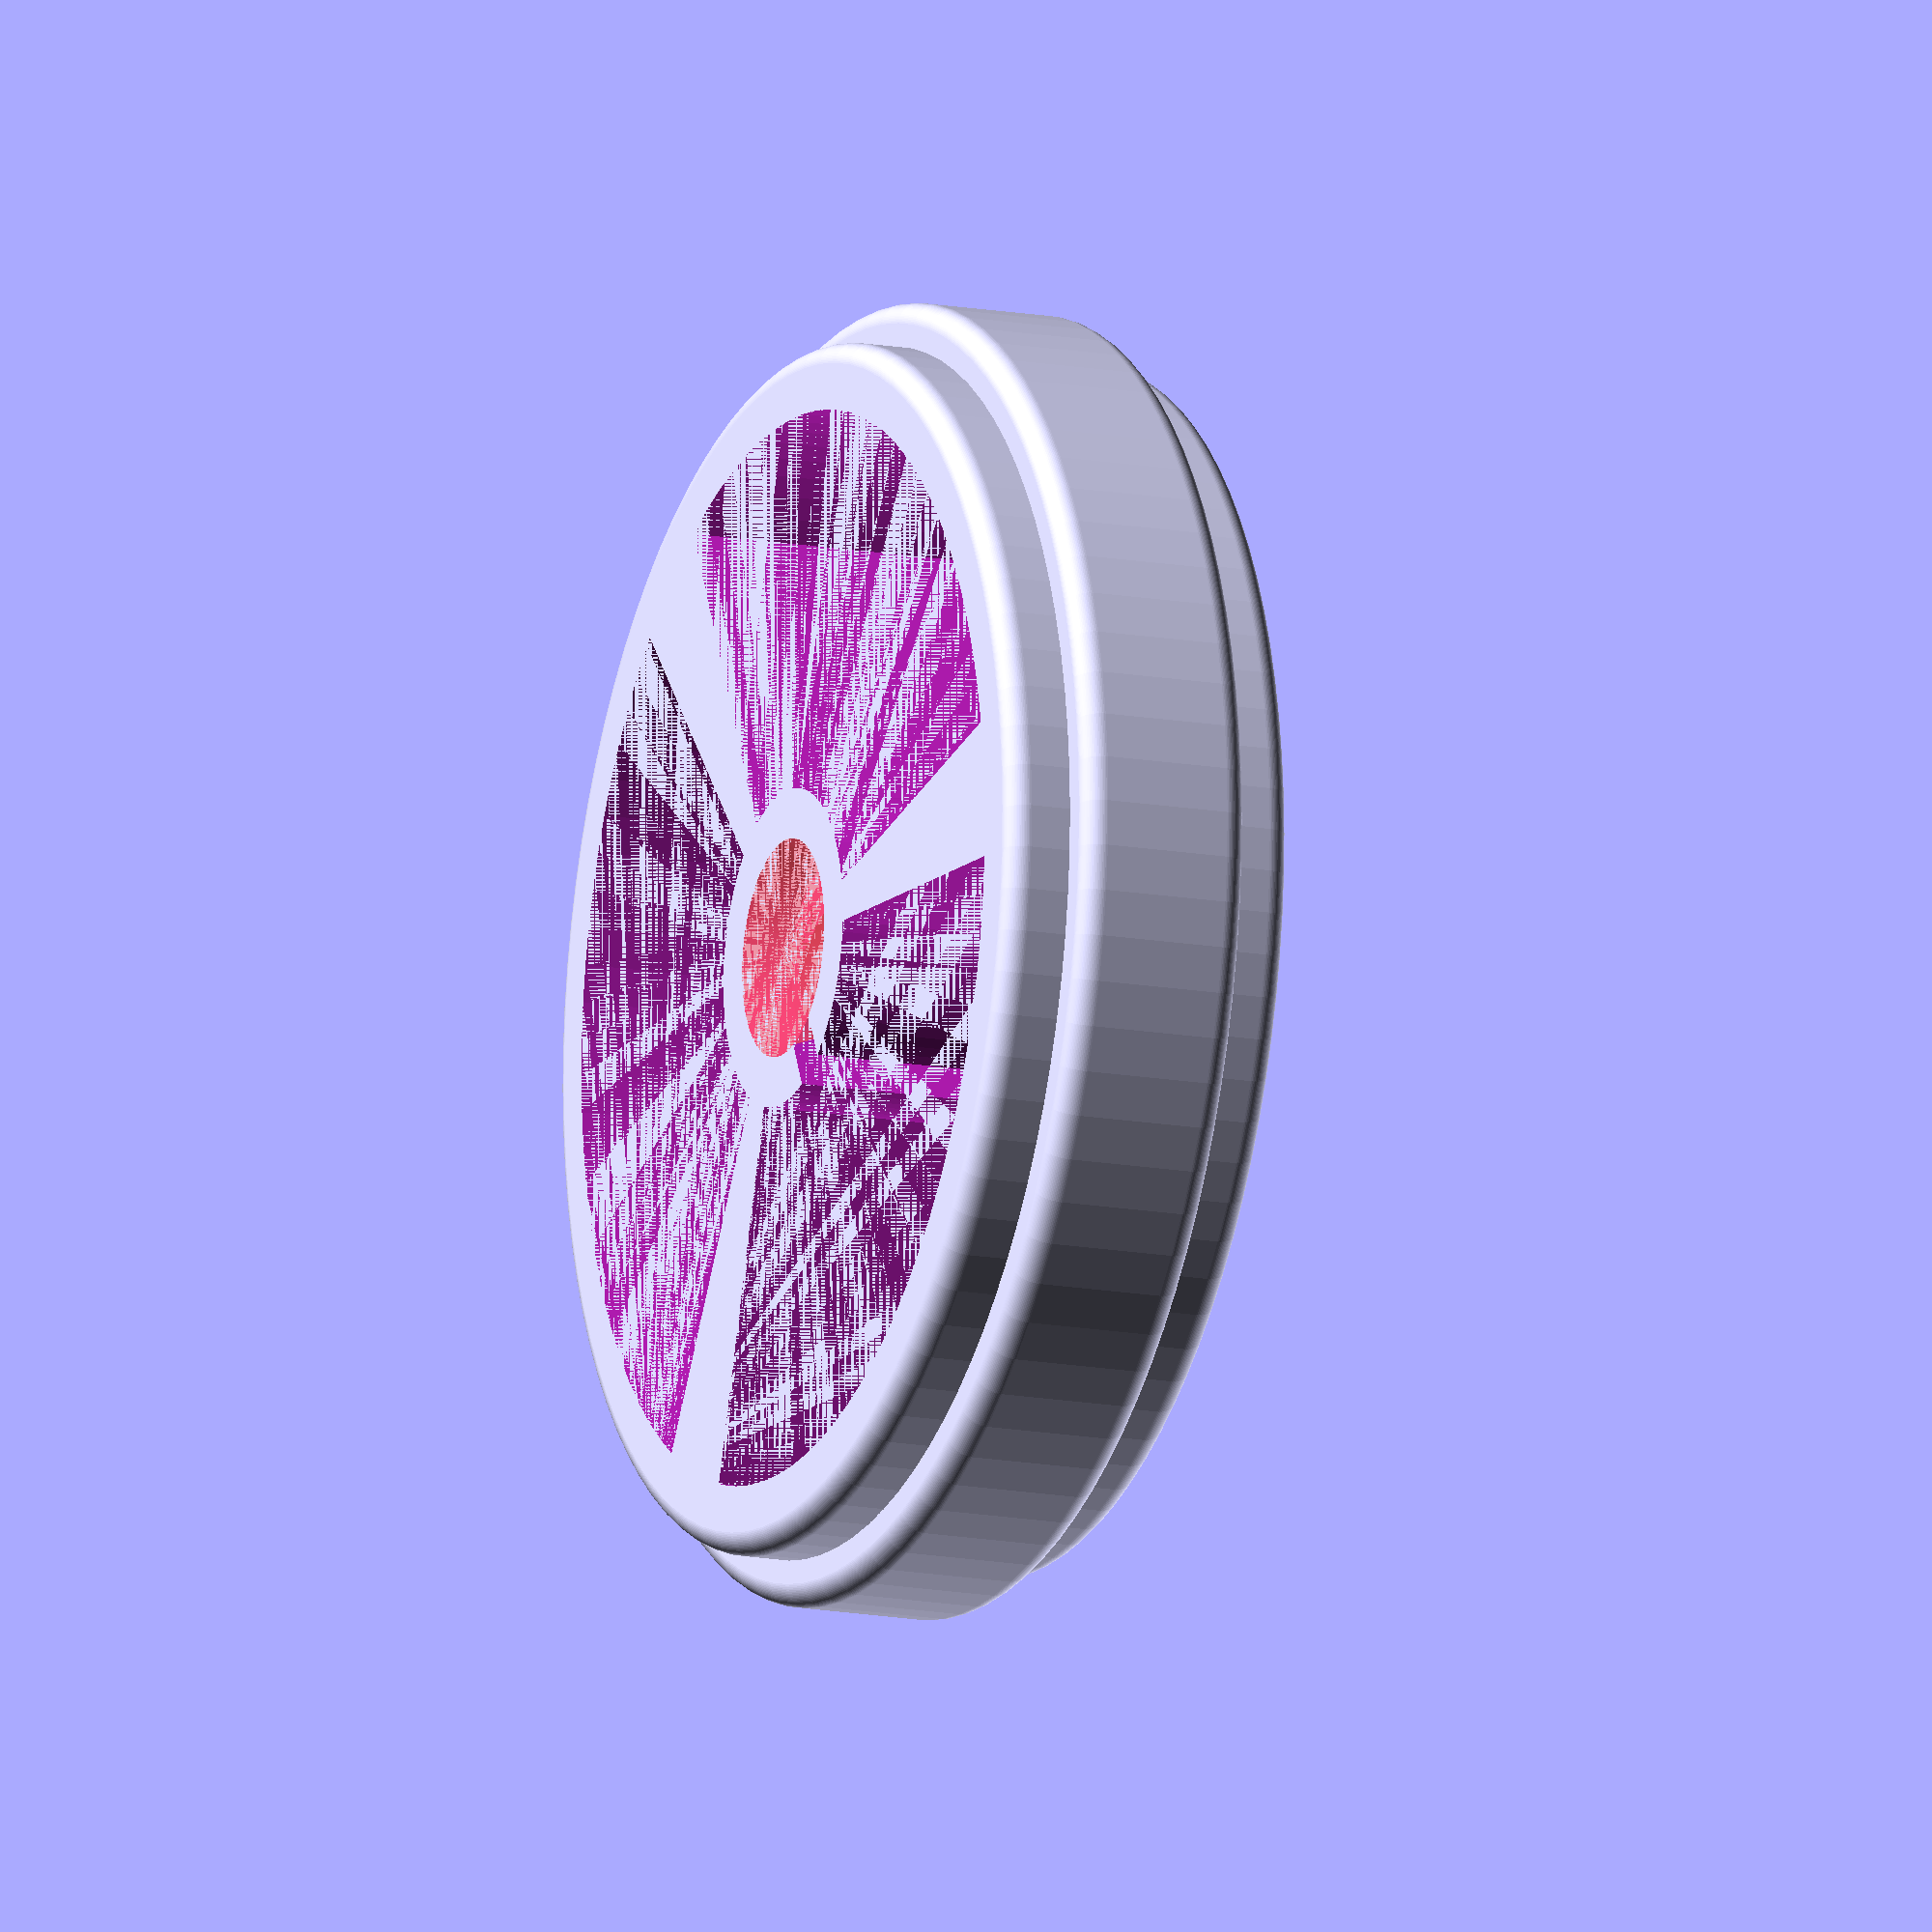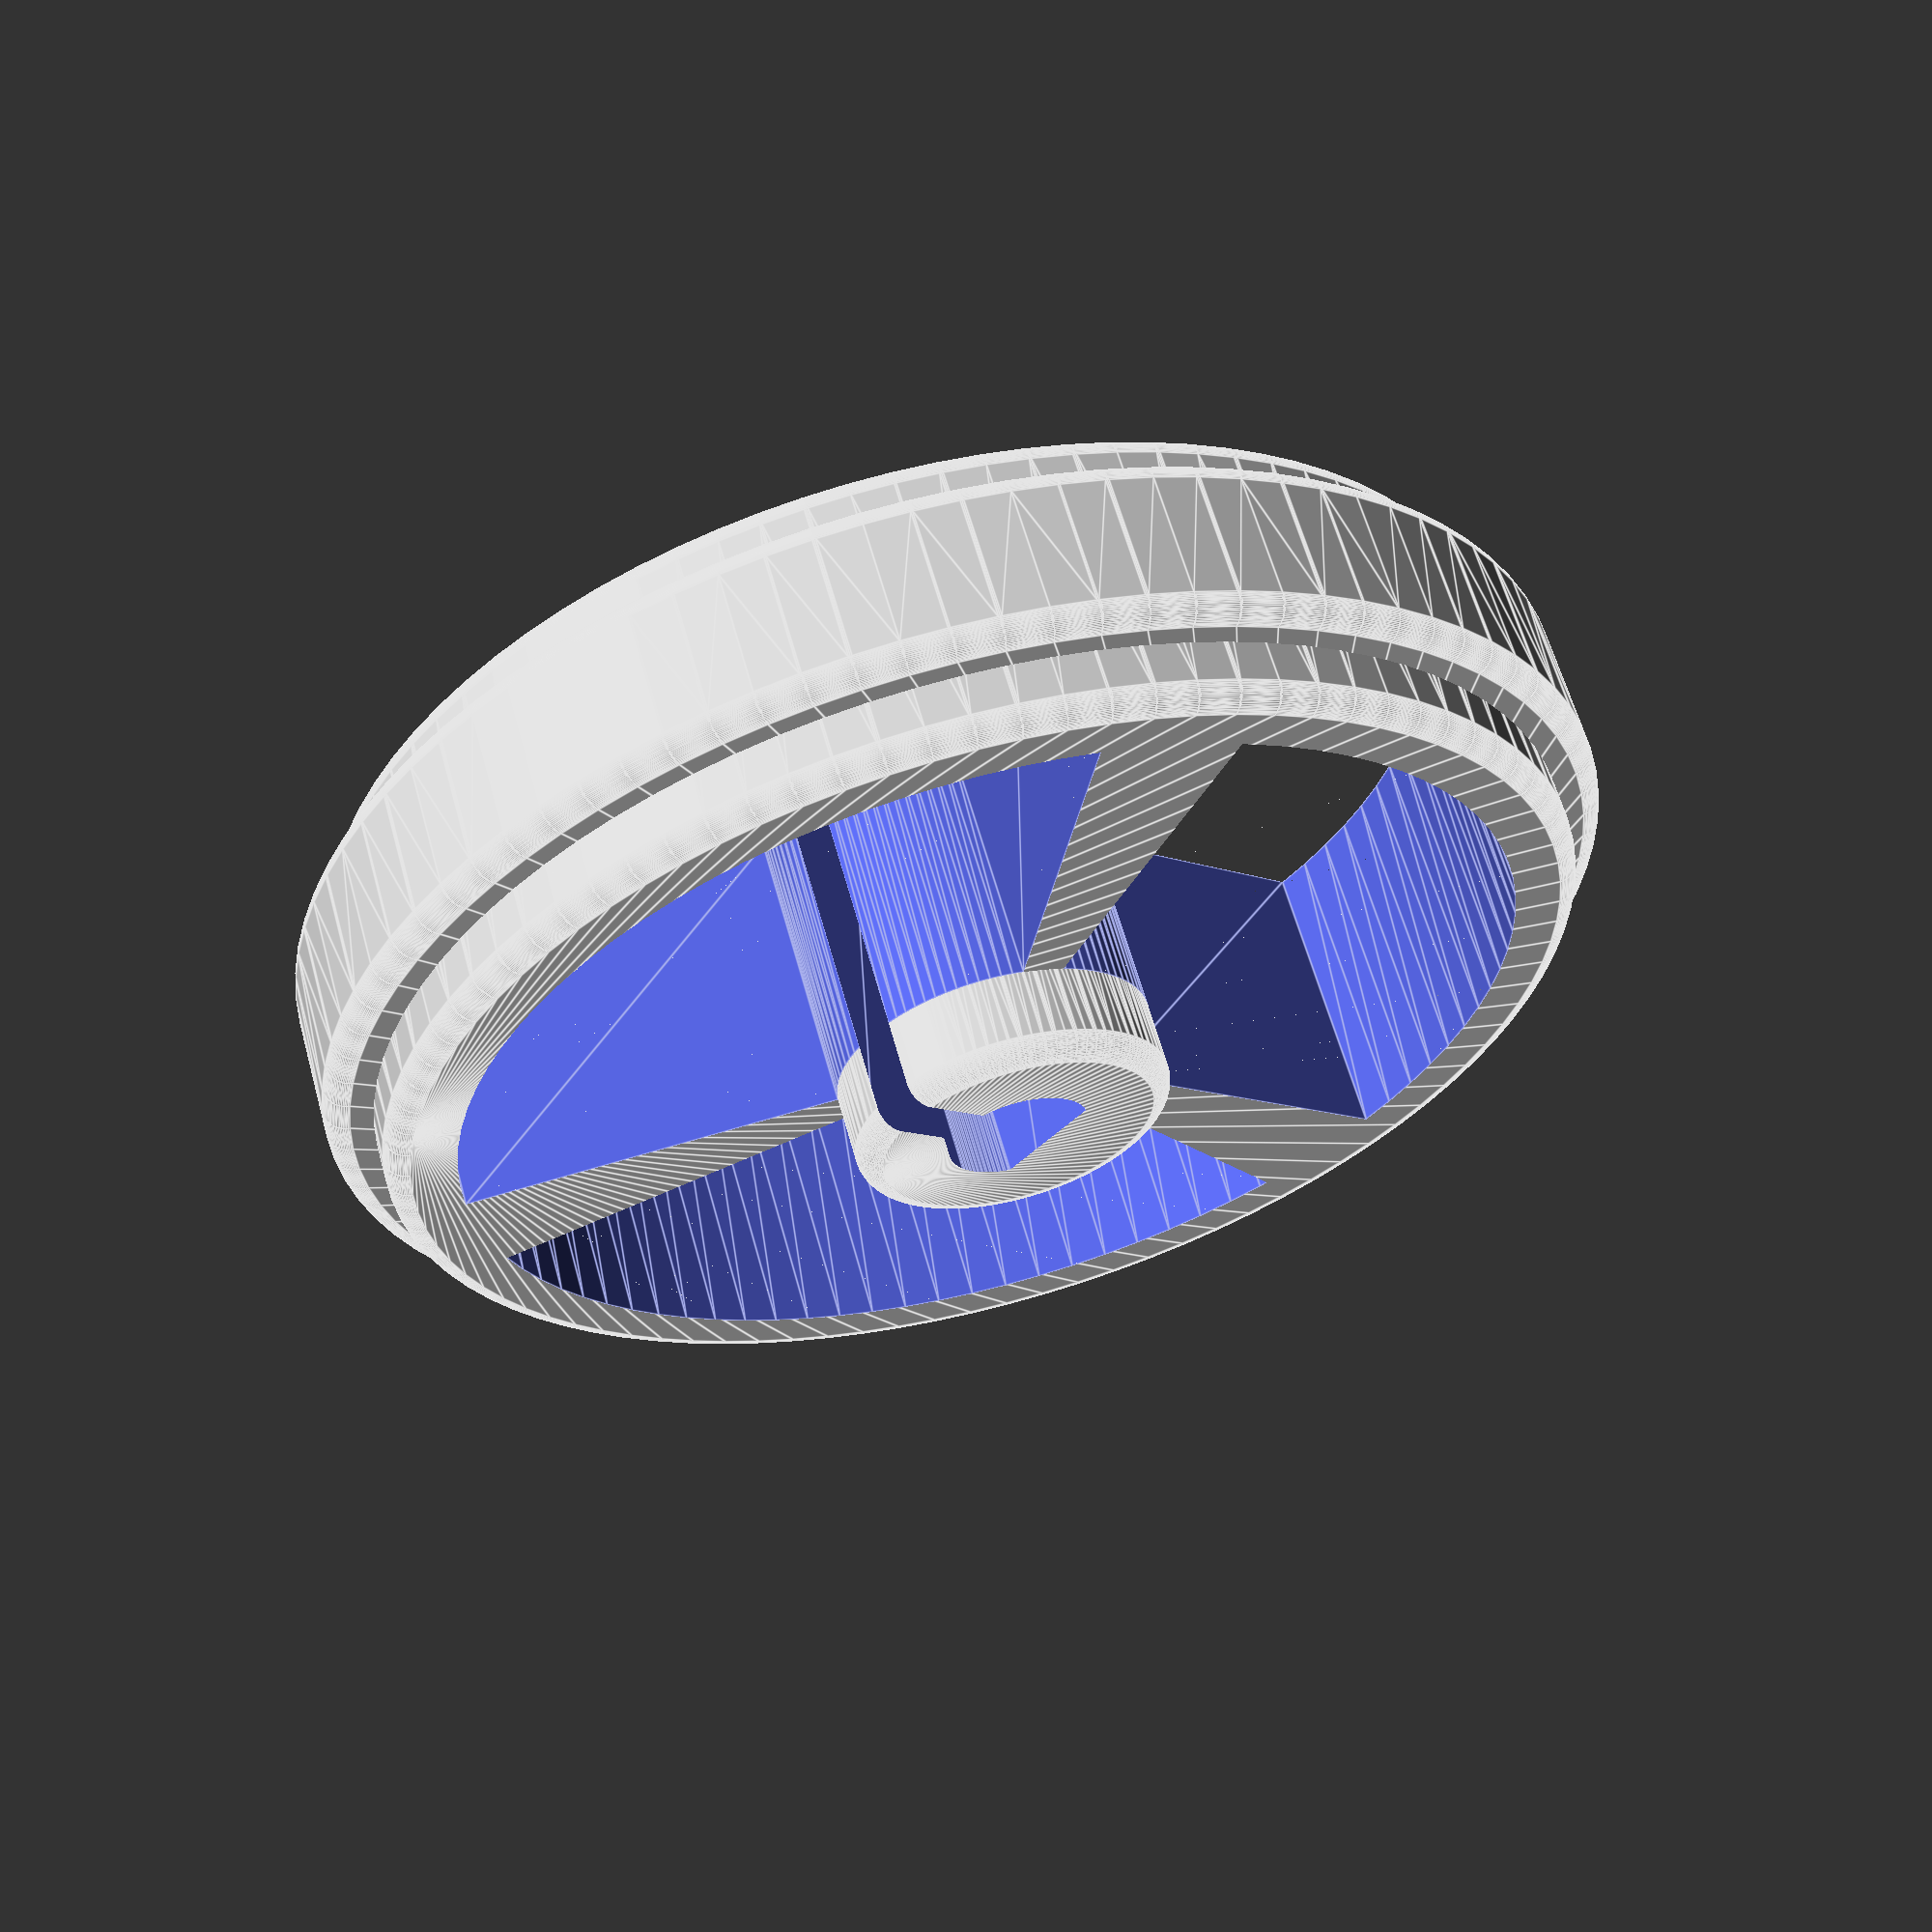
<openscad>
$fn = 90;

module movX(x) translate([x,0,0]) children();
module movY(y) translate([0,y,0]) children();
module movZ(z) translate([0,0,z]) children();
module rotZ(x) rotate([0,0,x]) children();

module rounded_cylinder(d, h, r, center=false) {
    minkowski() {
        translate([0,0,(center)?0:r/2]) cylinder(d=d-r, h=h-r, center=center);
        sphere(d=r);
    }
}

module 2d_shaft(d,p) {
    c = p-d/2;
    difference() {
        circle(d=d);
        translate([-d/2, c]) square([d, d]);
    }
    
    movY(-5/2) square([1,5], center=true);
}

module magnet() {
    magnet_d = 4;
    magnet_h = 2;
    
    cylinder(d1 = magnet_d * 1.2, d2 = magnet_d, h=magnet_h/2);
    movZ(magnet_h/2) cylinder(d=magnet_d, h=magnet_h/2);
}



rim_d = 28.6;
rim_h = 6.6;

rim_d_inner = 26.6;

rim_lock_piece_d = rim_d;
rim_lock_piece_h = 3.8;
rim_lock_piece_h_offset = (rim_h-rim_lock_piece_h)/2;

rim_distance_d = 7.0;
rim_distance_h = 8.6 - rim_h;


module 2d_sector(r, a, fn = 90) {
    _r = r / cos(180 / fn);
    step = -360 / fn;

    points = concat([[0, 0]],
        [for(_a = [a[0] : step : a[1] - 360]) 
            [_r * cos(_a), _r * sin(_a)]
        ],
        [[_r * cos(a[1]), _r * sin(a[1])]]
    );

    difference() {
        circle(r, $fn = fn);
        polygon(points);
    }
}

module cutoff(h, center=false) {
    th = 1.5;
    movZ(center?-h/2:0) linear_extrude(height=h) difference() {
        2d_sector(r=(rim_d_inner-2*th)/2,a=[0,360/3-15]);
        
        circle(d=rim_distance_d);
    }
}

difference() {
    union() {
        rounded_cylinder(d=rim_d_inner, h=rim_h, r=1, center=true);
        rounded_cylinder(d=rim_d, h=rim_lock_piece_h, r=1, center=true);
        
        movZ(rim_h/2) rounded_cylinder(d=rim_distance_d, h=2*rim_distance_h, r=1, center=true);
    }
    
    translate([0,0,-rim_h/2]) linear_extrude(height=2*rim_h) rotZ(-90) 2d_shaft(3.1, 2.4);
    
    for( rotation = [0,120,240] ) 
        rotZ(rotation) cutoff(rim_h, center=true);
    
    #movZ(-rim_h/2) magnet();
    
    //movZ(-50) cube([100,100,100]);
}
</openscad>
<views>
elev=194.4 azim=116.4 roll=291.9 proj=o view=solid
elev=299.0 azim=40.3 roll=344.7 proj=p view=edges
</views>
